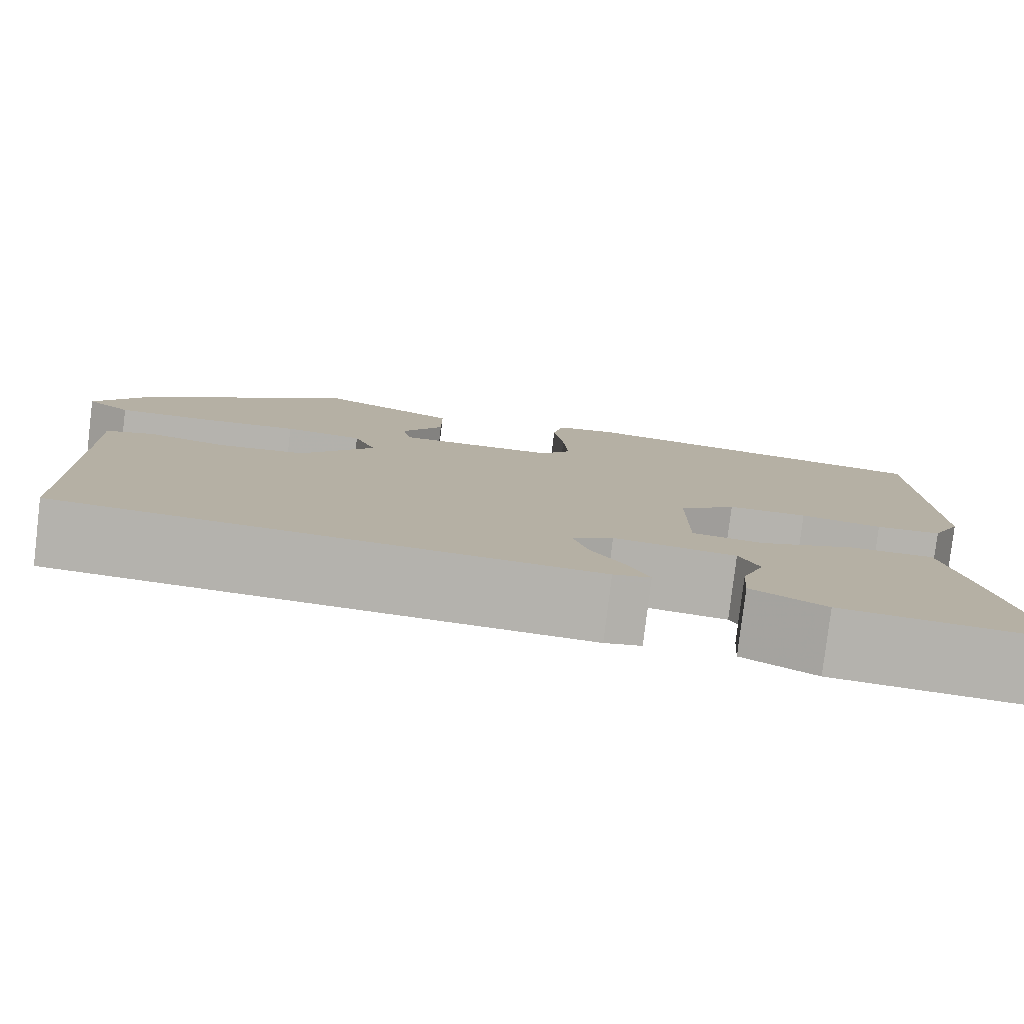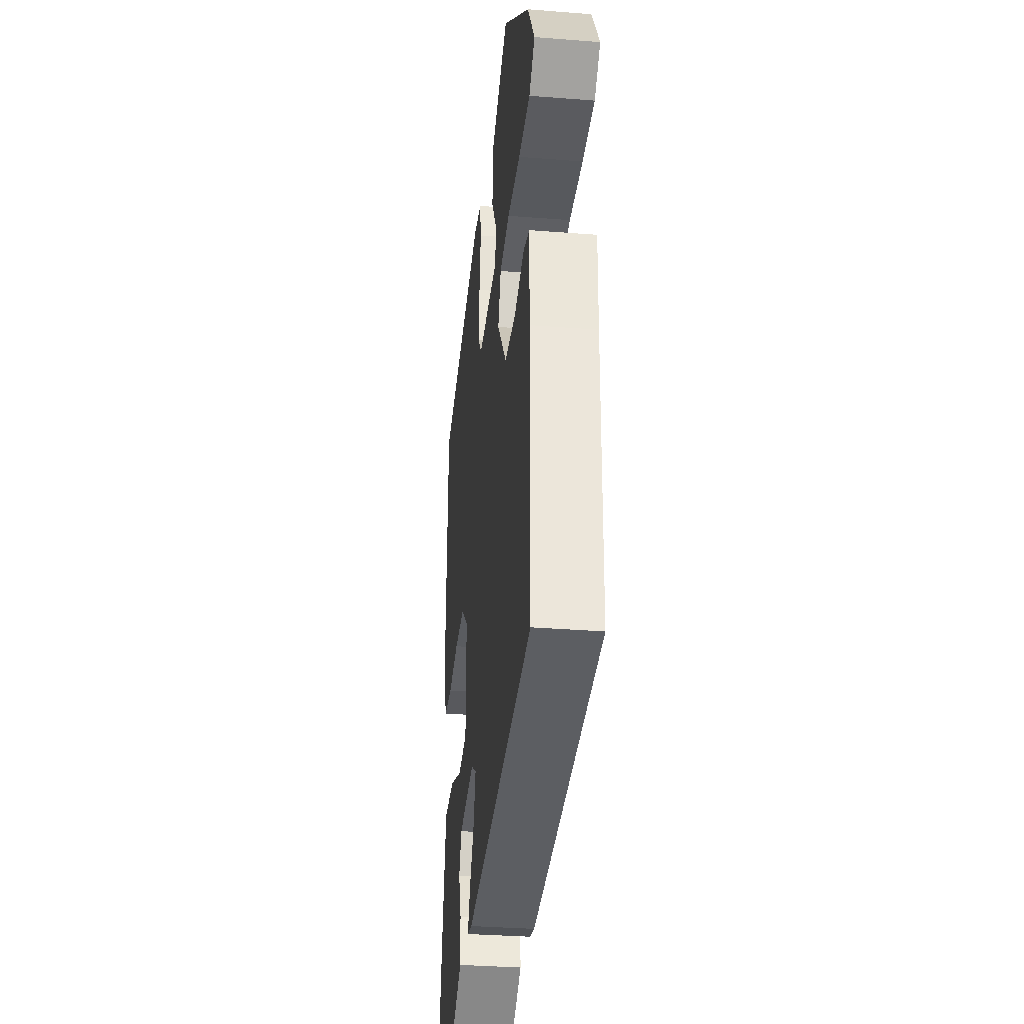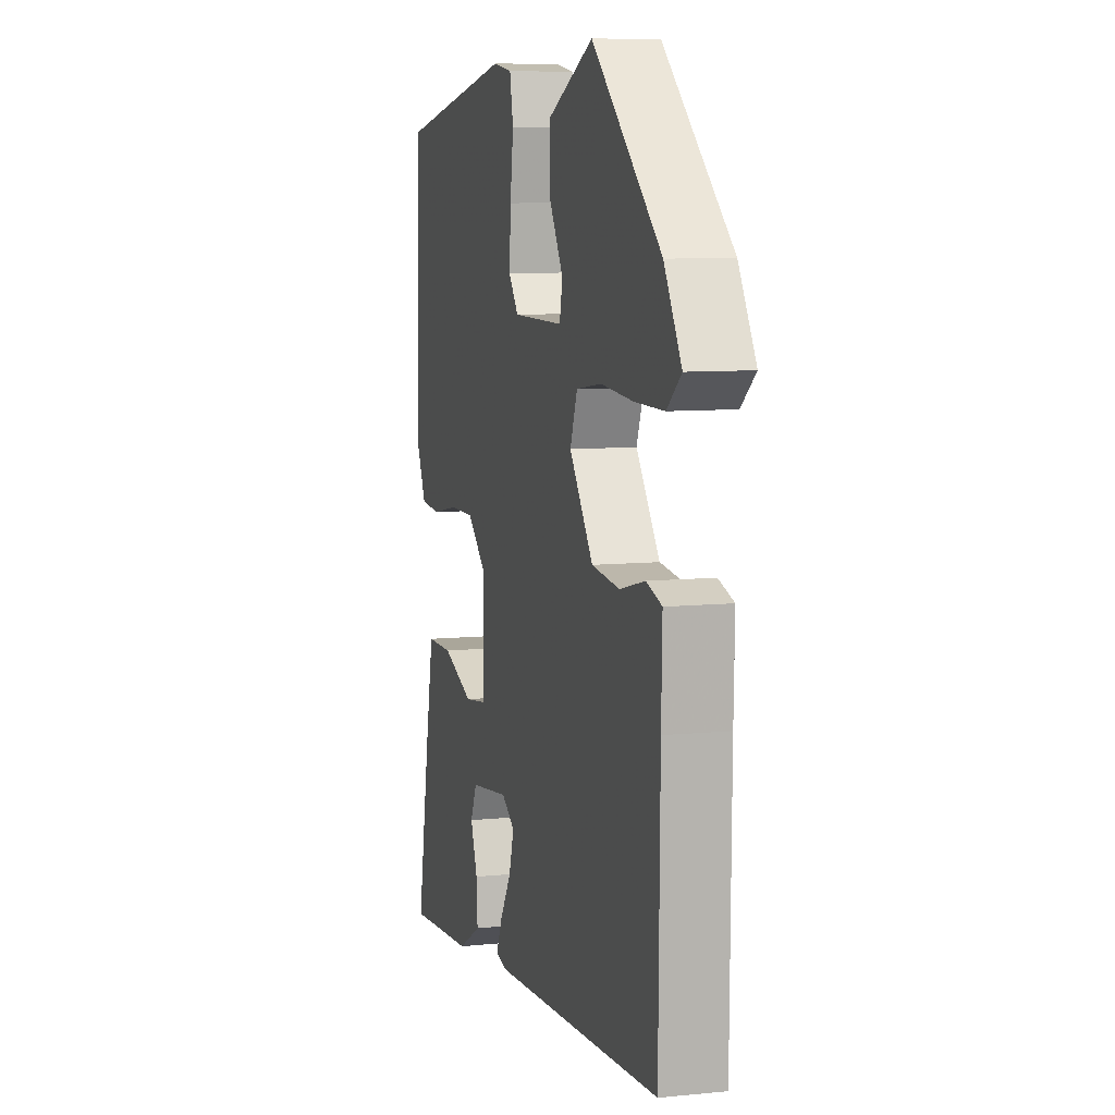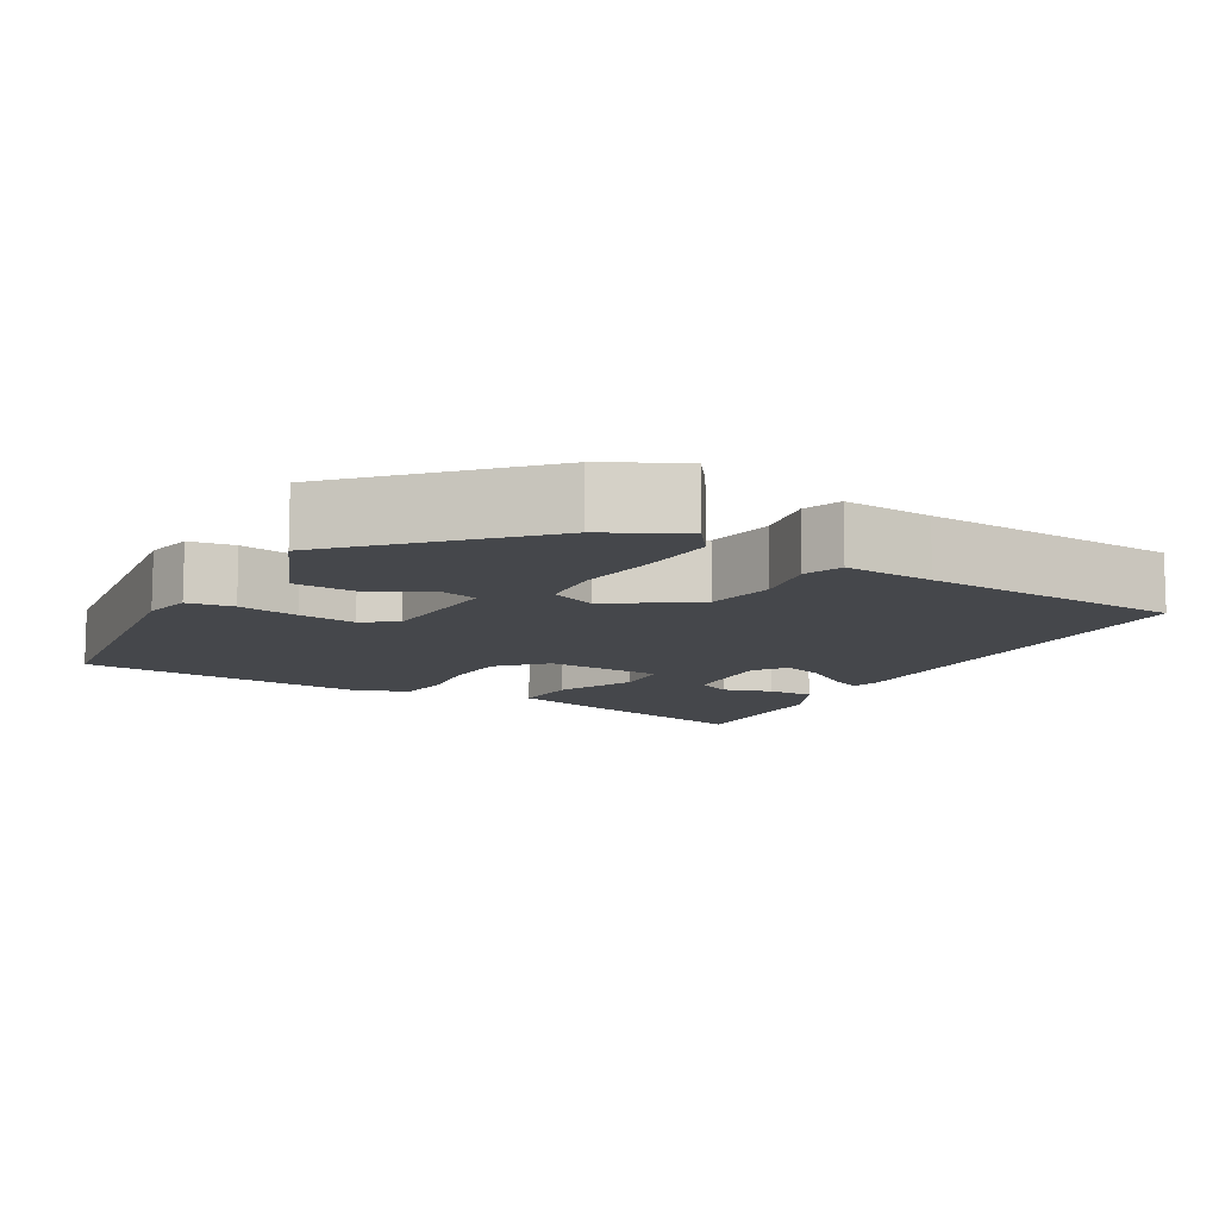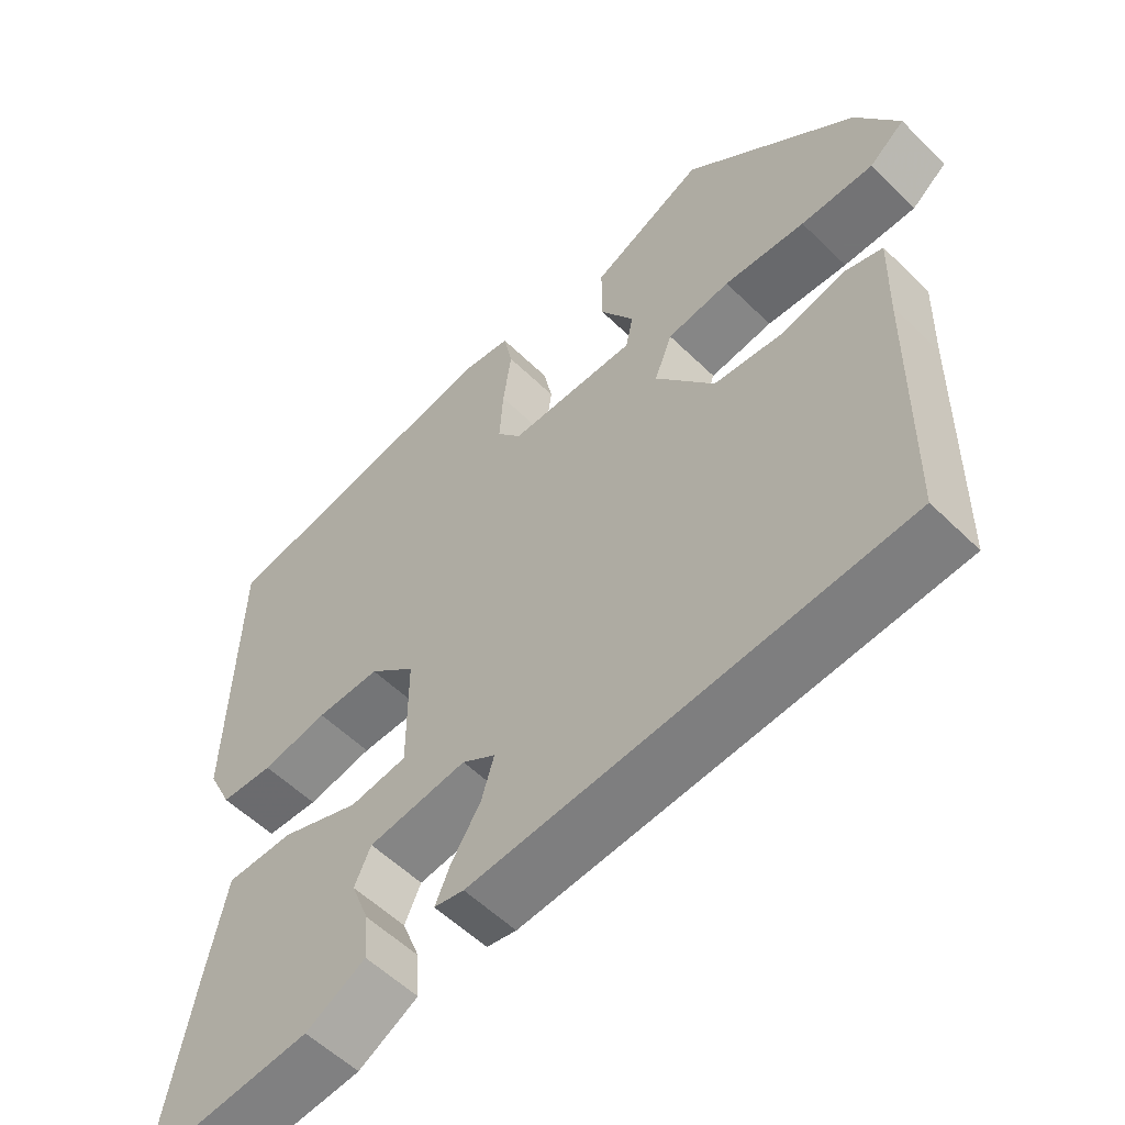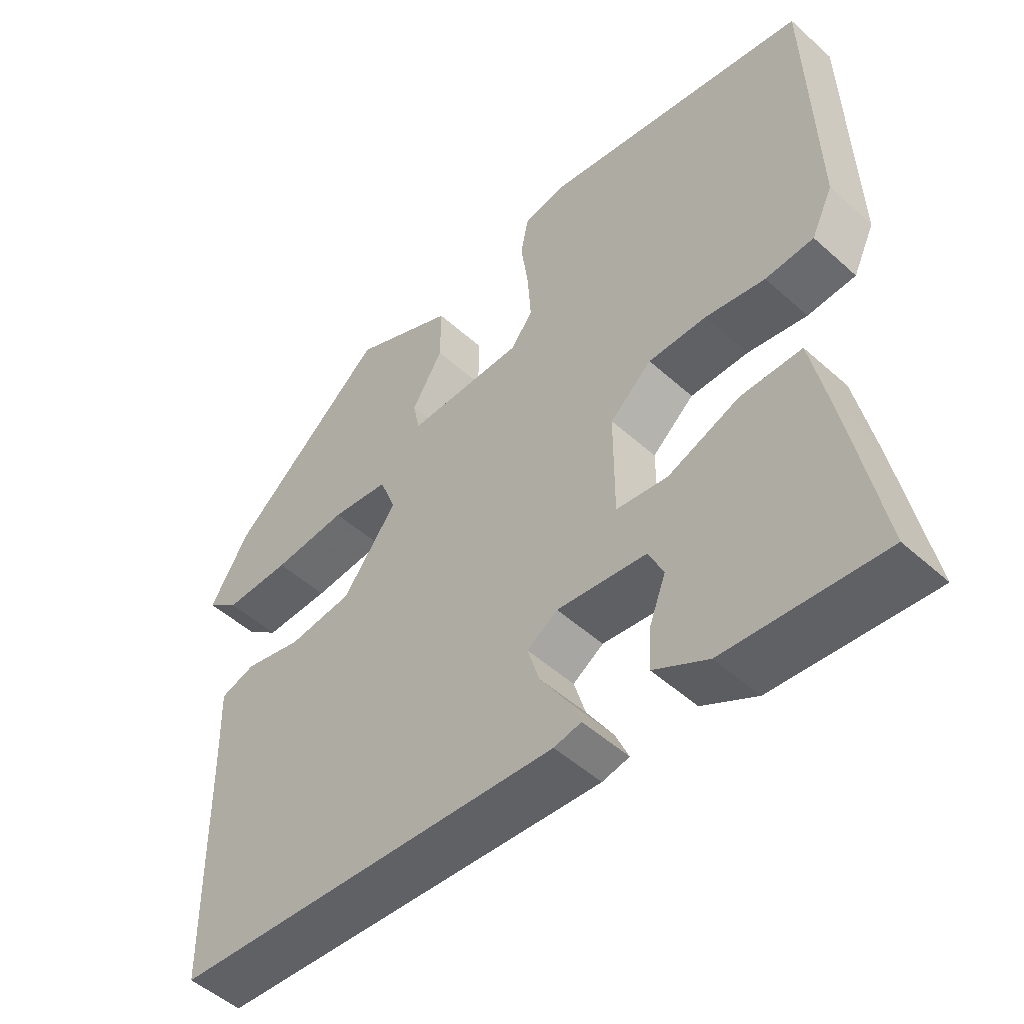
<metadata>
{"format":"obj","ext":"obj","renderer":"f3d","projection":"perspective","resolution":1024,"background":"white","views":[{"elev":-80.0,"azim":173.1,"up":"+Z"},{"elev":-33.2,"azim":83.8,"up":"+Z"},{"elev":8.4,"azim":74.6,"up":"+Z"},{"elev":-10.6,"azim":57.2,"up":"+Y"},{"elev":-56.0,"azim":44.4,"up":"+Z"},{"elev":-50.6,"azim":-134.4,"up":"+Z"}]}
</metadata>
<code>
v 0.487 0.07 -0.441
v -0.089 0.07 -0.486
v -0.129 0.07 -0.478
v -0.109 0.07 -0.432
v -0.07 0.07 -0.37
v -0.053 0.07 -0.313
v -0.098 0.07 -0.284
v -0.23 0.07 -0.302
v -0.252 0.07 -0.35
v -0.228 0.07 -0.413
v -0.224 0.07 -0.475
v -0.304 0.07 -0.52
v -0.535 0.07 -0.542
v -0.49 0.07 -0.303
v -0.462 0.07 -0.167
v -0.372 0.07 -0.166
v -0.266 0.07 -0.206
v -0.19 0.07 -0.195
v -0.19 0.07 -0.038
v -0.252 0.07 0.016
v -0.338 0.07 0.015
v -0.426 0.07 -0.002
v -0.497 0.07 0.002
v -0.529 0.07 0.069
v -0.518 0.07 0.461
v -0.124 0.07 0.533
v -0.059 0.07 0.523
v -0.047 0.07 0.463
v -0.058 0.07 0.382
v -0.063 0.07 0.306
v -0.03 0.07 0.263
v 0.142 0.07 0.263
v 0.152 0.07 0.311
v 0.106 0.07 0.387
v 0.106 0.07 0.472
v 0.258 0.07 0.545
v 0.49 0.07 0.342
v 0.548 0.07 0.245
v 0.5 0.07 0.206
v 0.402 0.07 0.206
v 0.292 0.07 0.214
v 0.207 0.07 0.202
v 0.183 0.07 0.139
v 0.263 0.07 0.032
v 0.357 0.07 0.022
v 0.442 0.07 0.043
v 0.494 0.07 0.027
v 0.491 0.07 -0.093
v 0.487 0 -0.441
v -0.089 0 -0.486
v -0.129 0 -0.478
v -0.109 0 -0.432
v -0.07 0 -0.37
v -0.053 0 -0.313
v -0.098 0 -0.284
v -0.23 0 -0.302
v -0.252 0 -0.35
v -0.228 0 -0.413
v -0.224 0 -0.475
v -0.304 0 -0.52
v -0.535 0 -0.542
v -0.49 0 -0.303
v -0.462 0 -0.167
v -0.372 0 -0.166
v -0.266 0 -0.206
v -0.19 0 -0.195
v -0.19 0 -0.038
v -0.252 0 0.016
v -0.338 0 0.015
v -0.426 0 -0.002
v -0.497 0 0.002
v -0.529 0 0.069
v -0.518 0 0.461
v -0.124 0 0.533
v -0.059 0 0.523
v -0.047 0 0.463
v -0.058 0 0.382
v -0.063 0 0.306
v -0.03 0 0.263
v 0.142 0 0.263
v 0.152 0 0.311
v 0.106 0 0.387
v 0.106 0 0.472
v 0.258 0 0.545
v 0.49 0 0.342
v 0.548 0 0.245
v 0.5 0 0.206
v 0.402 0 0.206
v 0.292 0 0.214
v 0.207 0 0.202
v 0.183 0 0.139
v 0.263 0 0.032
v 0.357 0 0.022
v 0.442 0 0.043
v 0.494 0 0.027
v 0.491 0 -0.093
f 45 46 47 48
f 3 4 5
f 2 3 5
f 1 2 5
f 48 1 5
f 45 48 5
f 44 45 5
f 43 44 5 6
f 42 43 6 7
f 39 40 41
f 38 39 41
f 37 38 41
f 36 37 41
f 35 36 41
f 34 35 41
f 33 34 41
f 32 33 41 42
f 31 32 42 7
f 27 28 29
f 26 27 29
f 25 26 29
f 24 25 29
f 23 24 29
f 22 23 29
f 21 22 29
f 20 21 29 30
f 19 20 30 31
f 15 16 17
f 14 15 17
f 13 14 17
f 12 13 17
f 9 10 11 12
f 9 12 17
f 8 9 17 18
f 18 19 31 7
f 7 8 18
f 96 95 94 93
f 53 52 51
f 53 51 50
f 53 50 49
f 53 49 96
f 53 96 93
f 53 93 92
f 54 53 92 91
f 55 54 91 90
f 89 88 87
f 89 87 86
f 89 86 85
f 89 85 84
f 89 84 83
f 89 83 82
f 89 82 81
f 90 89 81 80
f 55 90 80 79
f 77 76 75
f 77 75 74
f 77 74 73
f 77 73 72
f 77 72 71
f 77 71 70
f 77 70 69
f 78 77 69 68
f 79 78 68 67
f 65 64 63
f 65 63 62
f 65 62 61
f 65 61 60
f 60 59 58 57
f 65 60 57
f 66 65 57 56
f 55 79 67 66
f 66 56 55
f 1 49 50 2
f 2 50 51 3
f 3 51 52 4
f 4 52 53 5
f 5 53 54 6
f 6 54 55 7
f 7 55 56 8
f 8 56 57 9
f 9 57 58 10
f 10 58 59 11
f 11 59 60 12
f 12 60 61 13
f 13 61 62 14
f 14 62 63 15
f 15 63 64 16
f 16 64 65 17
f 17 65 66 18
f 18 66 67 19
f 19 67 68 20
f 20 68 69 21
f 21 69 70 22
f 22 70 71 23
f 23 71 72 24
f 24 72 73 25
f 25 73 74 26
f 26 74 75 27
f 27 75 76 28
f 28 76 77 29
f 29 77 78 30
f 30 78 79 31
f 31 79 80 32
f 32 80 81 33
f 33 81 82 34
f 34 82 83 35
f 35 83 84 36
f 36 84 85 37
f 37 85 86 38
f 38 86 87 39
f 39 87 88 40
f 40 88 89 41
f 41 89 90 42
f 42 90 91 43
f 43 91 92 44
f 44 92 93 45
f 45 93 94 46
f 46 94 95 47
f 47 95 96 48
f 48 96 49 1

</code>
